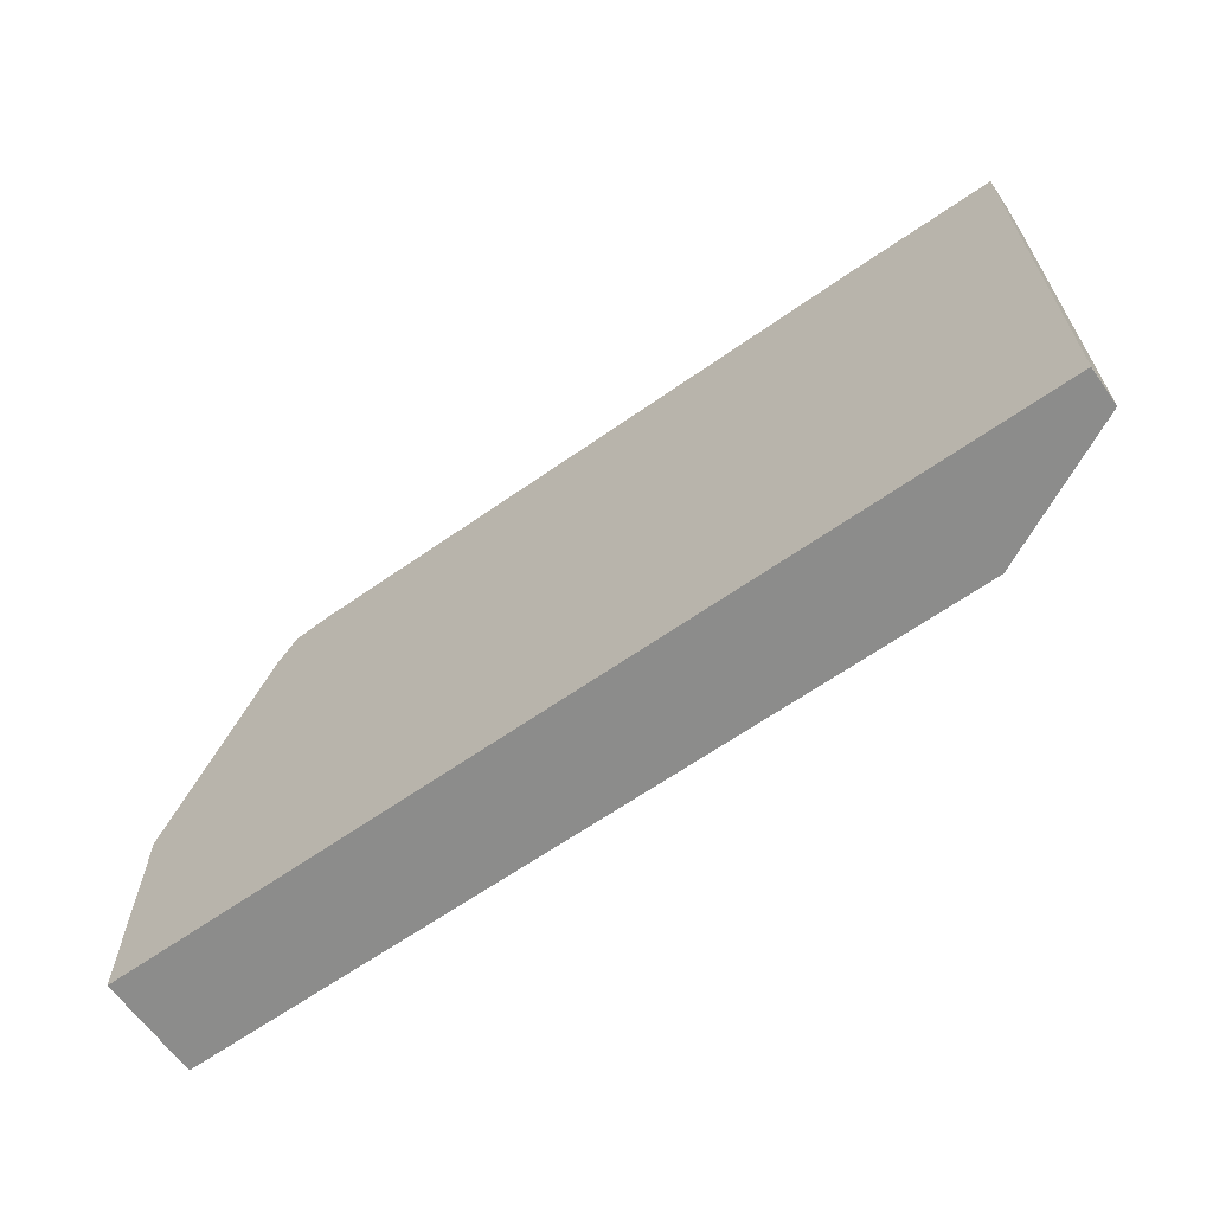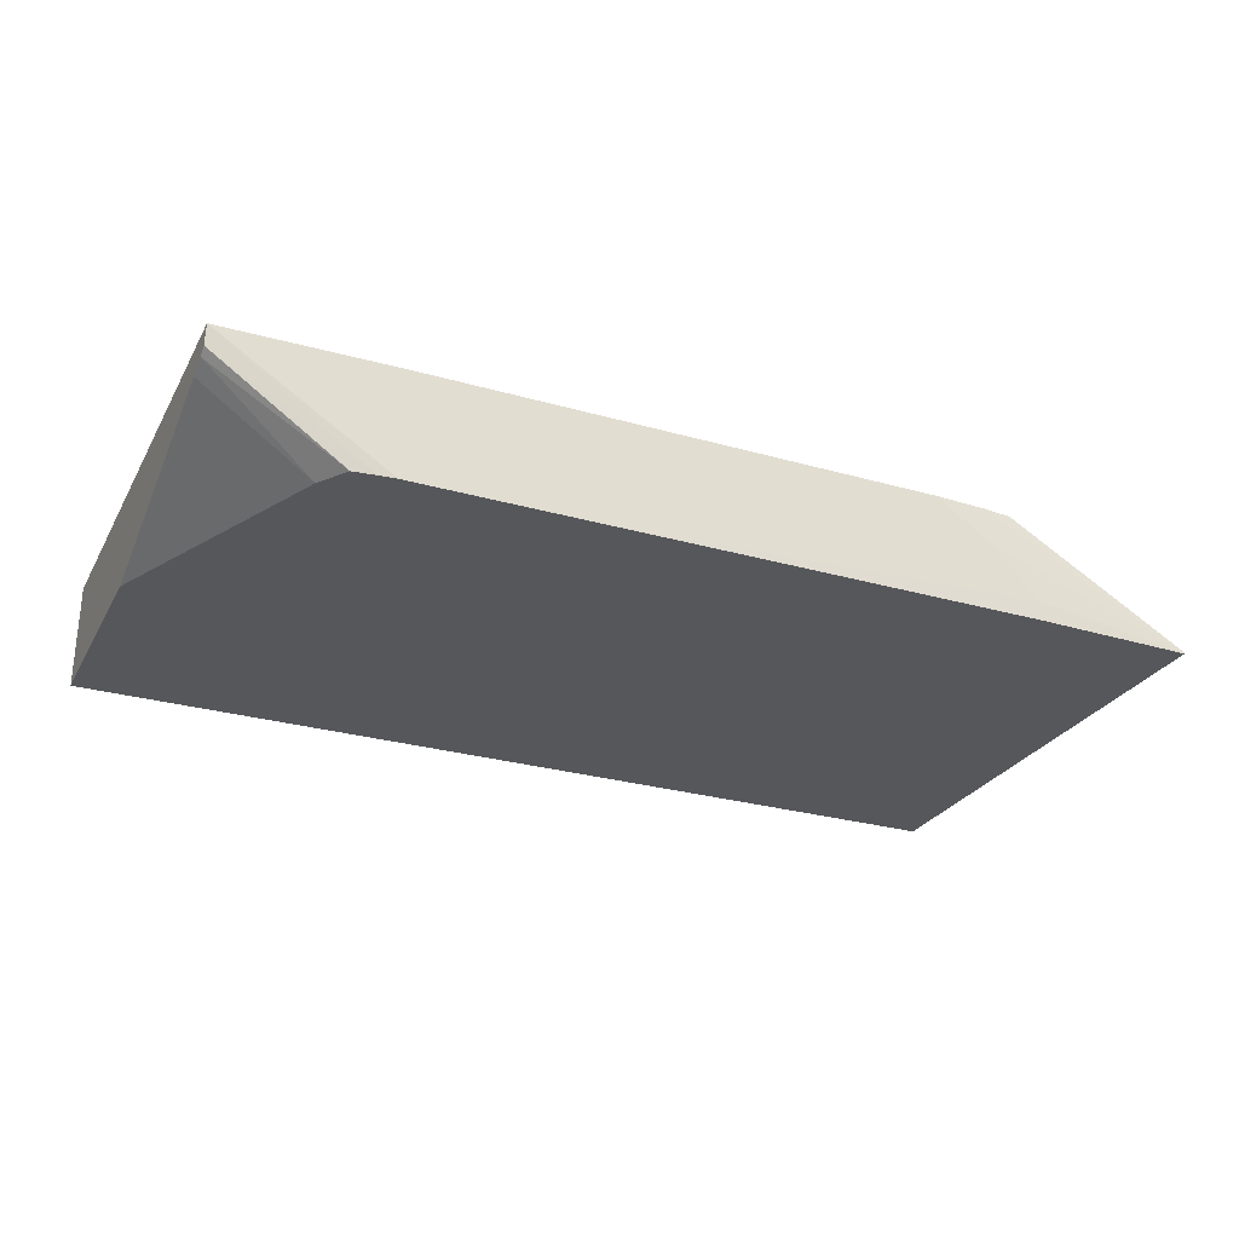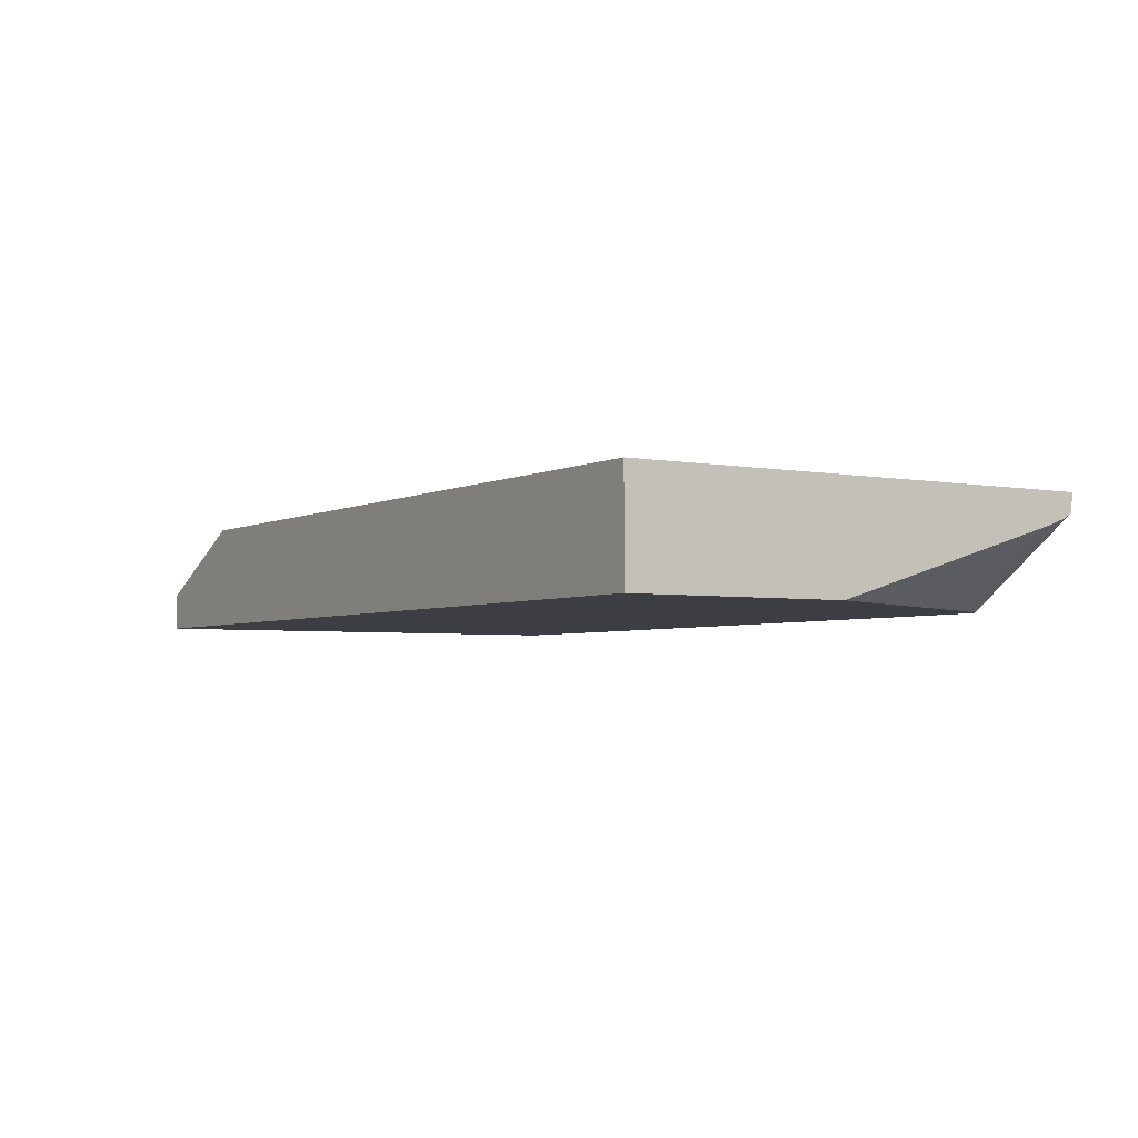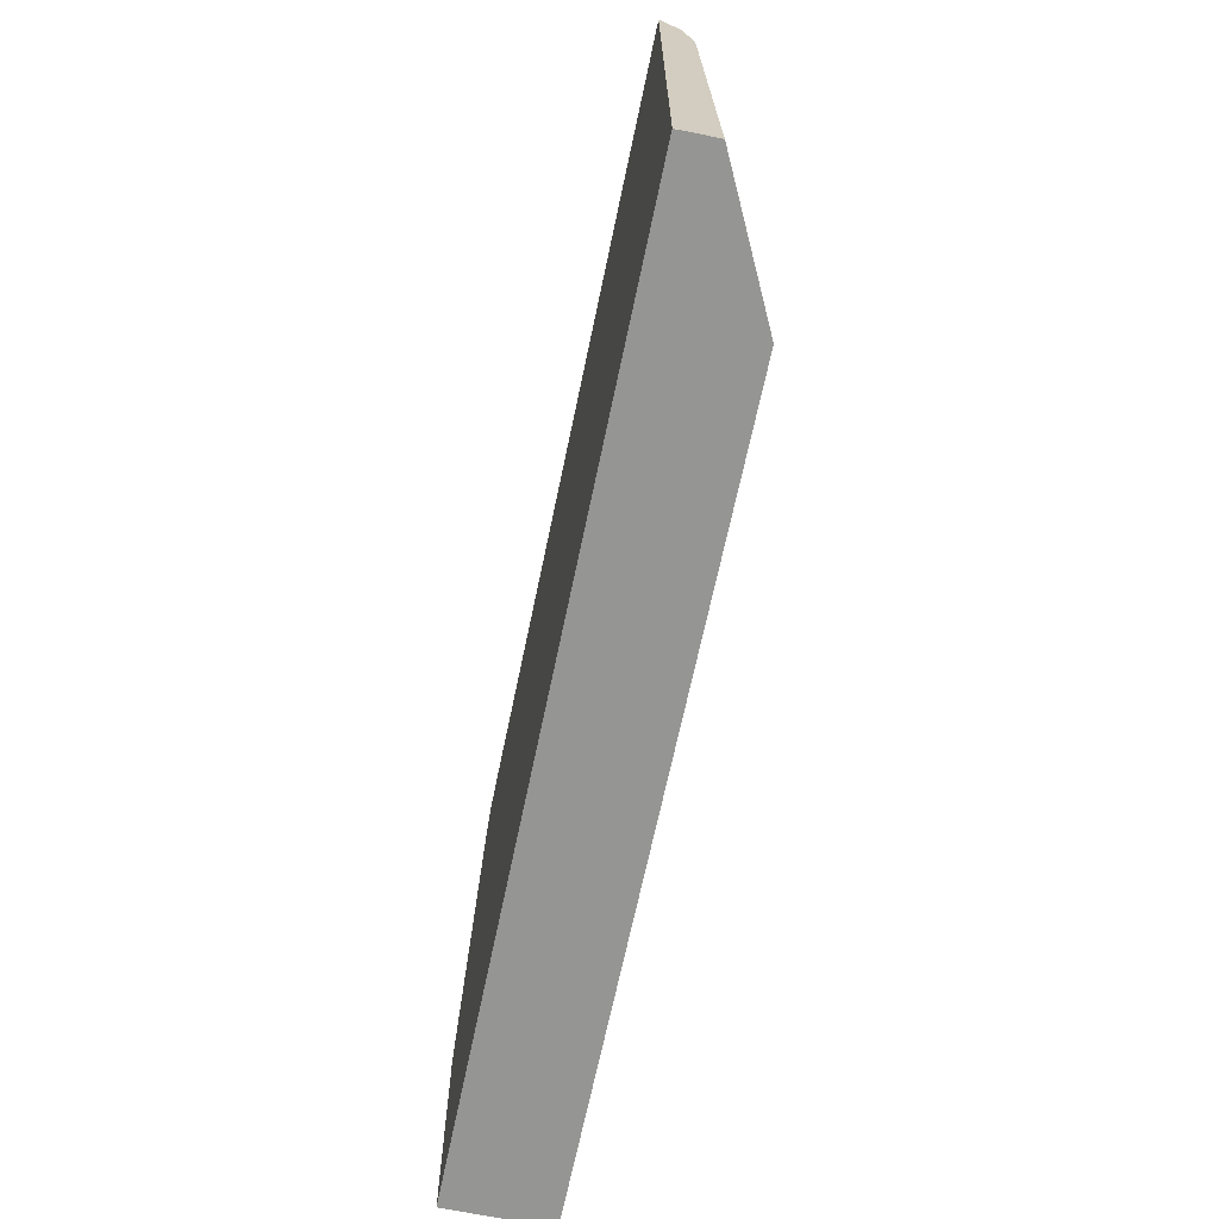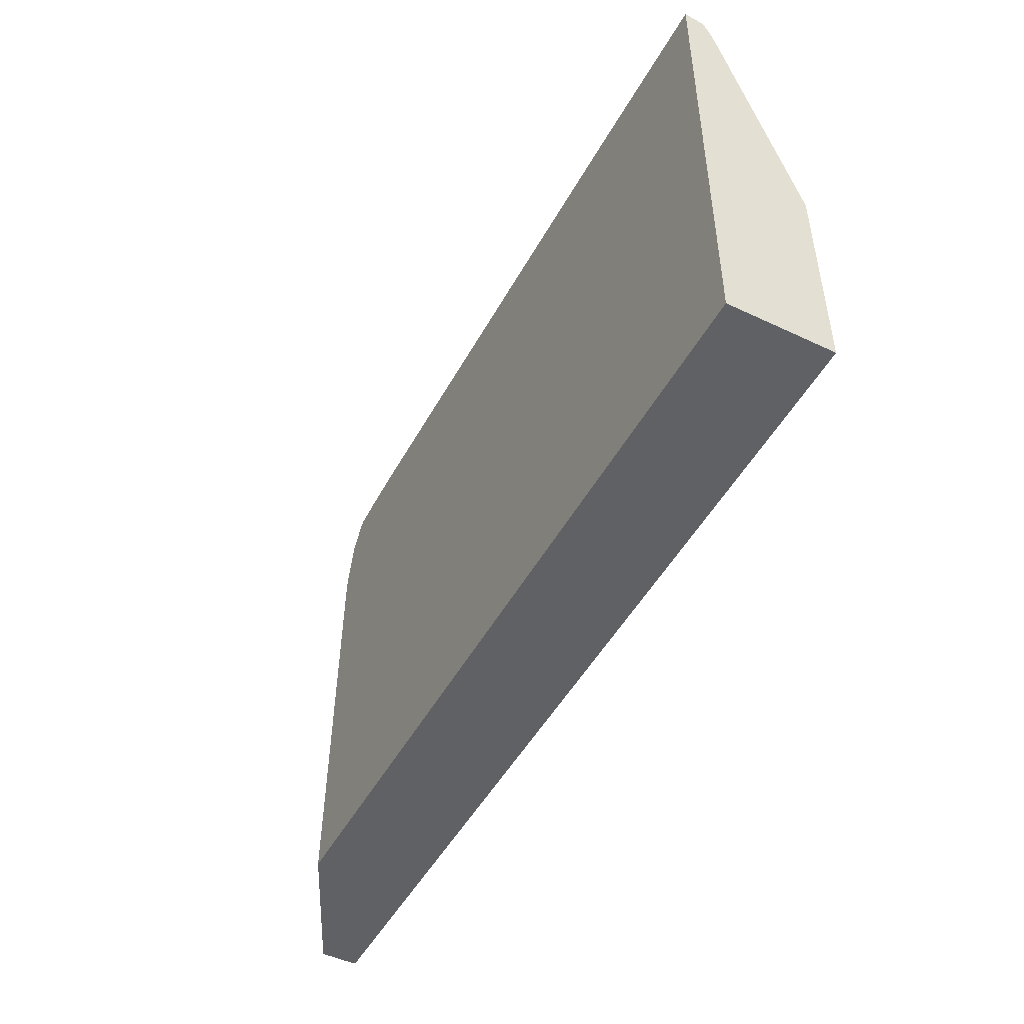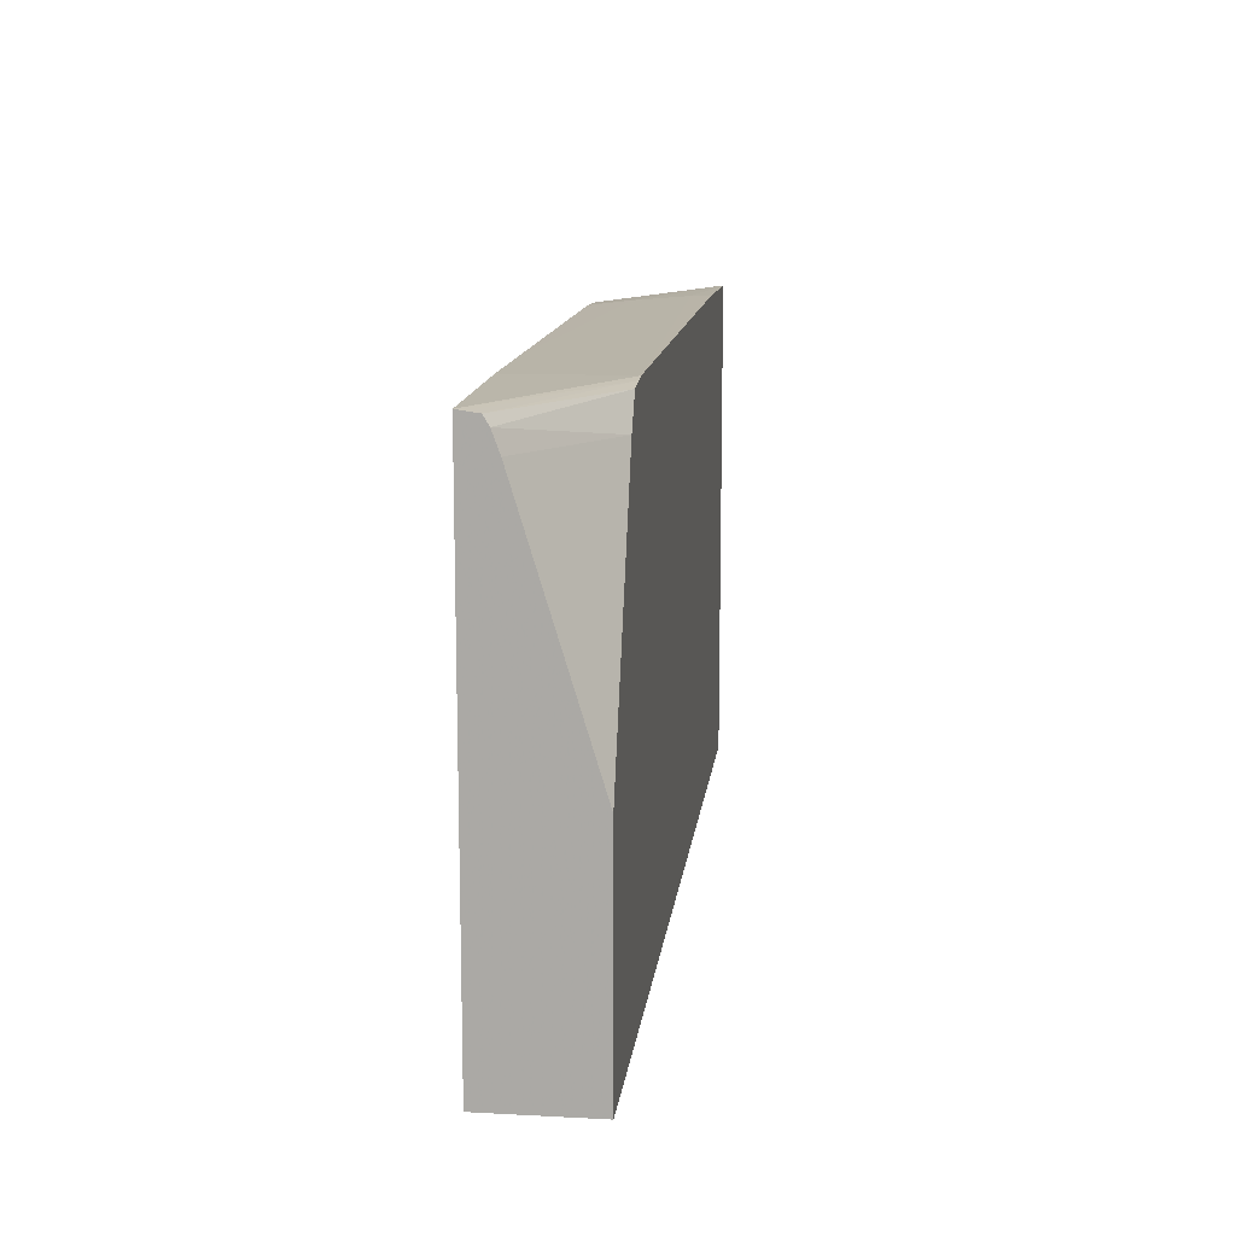
<metadata>
{"format":"obj","ext":"obj","renderer":"f3d","projection":"perspective","resolution":1024,"background":"white","views":[{"elev":-64.1,"azim":35.2,"up":"+Z"},{"elev":-27.1,"azim":-23.8,"up":"+Y"},{"elev":-3.6,"azim":-122.6,"up":"+Y"},{"elev":-67.3,"azim":78.1,"up":"+Z"},{"elev":-48.9,"azim":-117.9,"up":"+Z"},{"elev":13.0,"azim":-83.3,"up":"+Z"}]}
</metadata>
<code>
v -0.04968 -0.07155 0.06077
v -0.04968 -0.07156 0.06417
v -0.04967 -0.06994 0.06078
v -0.04149 -0.07157 0.06078
v -0.04968 -0.07043 0.06786
v -0.04149 -0.07157 0.06734
v -0.04806 -0.07156 0.06786
v -0.04968 -0.06994 0.06833
v -0.04148 -0.06995 0.06078
v -0.03537 -0.07158 0.06079
v -0.04968 -0.07032 0.06815
v -0.03913 -0.07158 0.06829
v -0.04776 -0.07156 0.06831
v -0.04968 -0.07006 0.06832
v -0.0474 -0.07156 0.06835
v -0.04715 -0.07156 0.06837
v -0.04715 -0.06994 0.06837
v -0.03937 -0.06996 0.06837
v -0.04013 -0.06996 0.06835
v -0.04073 -0.06996 0.0683
v -0.04149 -0.06996 0.06732
v -0.03747 -0.06996 0.06078
v -0.03536 -0.07138 0.06079
v -0.03536 -0.07158 0.06082
v -0.04968 -0.07024 0.06829
v -0.03857 -0.07158 0.06835
v -0.04659 -0.06995 0.06837
v -0.03781 -0.07158 0.06837
v -0.04432 -0.07157 0.06837
v -0.03781 -0.07129 0.06837
v -0.03859 -0.07051 0.06837
v -0.03537 -0.07158 0.06831
v -0.03859 -0.06996 0.06834
v -0.0456 -0.06995 0.06837
v -0.03747 -0.06996 0.06085
v -0.03536 -0.071 0.06079
v -0.03537 -0.07156 0.06831
v -0.03814 -0.06996 0.06829
v -0.03758 -0.06996 0.06556
v -0.03761 -0.06996 0.06673
v -0.03762 -0.06996 0.06708
v -0.03536 -0.07102 0.06152
v -0.03537 -0.07128 0.06786
v -0.03807 -0.06999 0.06829
v -0.03804 -0.06996 0.0682
v -0.03781 -0.06996 0.06786
v -0.03537 -0.07111 0.06708
f 1 2 5
f 1 5 11
f 1 11 25
f 1 25 14
f 1 14 8
f 1 8 3
f 1 3 9
f 1 9 22
f 1 22 36
f 1 36 23
f 1 23 10
f 1 10 4
f 1 4 6
f 1 6 2
f 2 6 7
f 2 7 5
f 3 8 21
f 3 21 9
f 4 10 24
f 4 24 32
f 4 32 28
f 4 28 26
f 4 26 12
f 4 12 6
f 5 7 11
f 6 12 13
f 6 13 7
f 7 13 11
f 8 14 15
f 8 15 16
f 8 16 17
f 8 17 18
f 8 18 19
f 8 19 20
f 8 20 21
f 9 21 20
f 9 20 19
f 9 19 18
f 9 18 33
f 9 33 38
f 9 38 45
f 9 45 46
f 9 46 41
f 9 41 40
f 9 40 39
f 9 39 35
f 9 35 22
f 10 23 24
f 11 13 25
f 12 26 15
f 12 15 13
f 13 15 25
f 14 25 15
f 15 26 16
f 16 27 17
f 16 26 28
f 16 28 29
f 16 29 30
f 16 30 31
f 16 31 27
f 17 27 18
f 18 31 32
f 18 32 33
f 18 27 34
f 18 34 31
f 22 35 36
f 23 36 42
f 23 42 47
f 23 47 43
f 23 43 37
f 23 37 32
f 23 32 24
f 27 31 34
f 28 32 30
f 28 30 29
f 30 32 31
f 32 37 33
f 33 37 38
f 35 39 36
f 36 39 40
f 36 40 41
f 36 41 42
f 37 43 44
f 37 44 38
f 38 44 45
f 41 46 47
f 41 47 42
f 43 47 46
f 43 46 45
f 43 45 44

</code>
